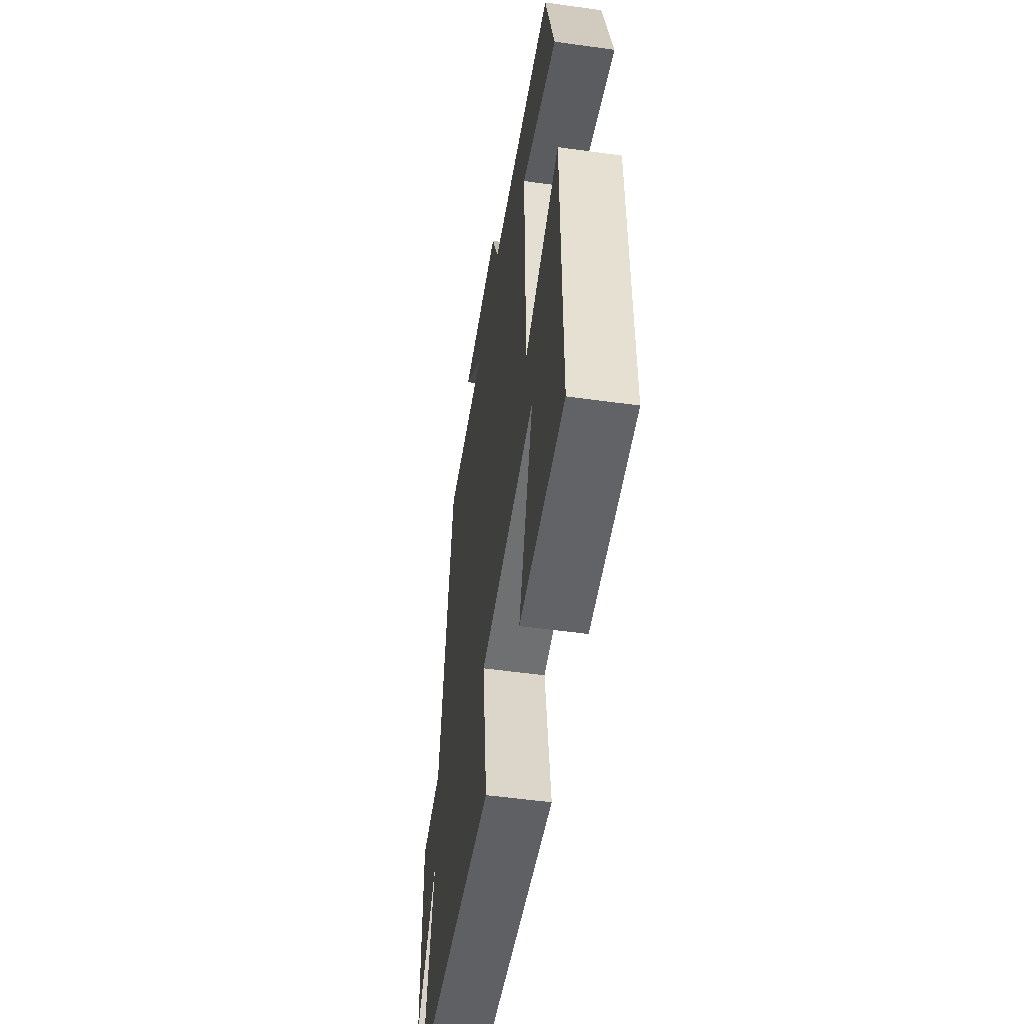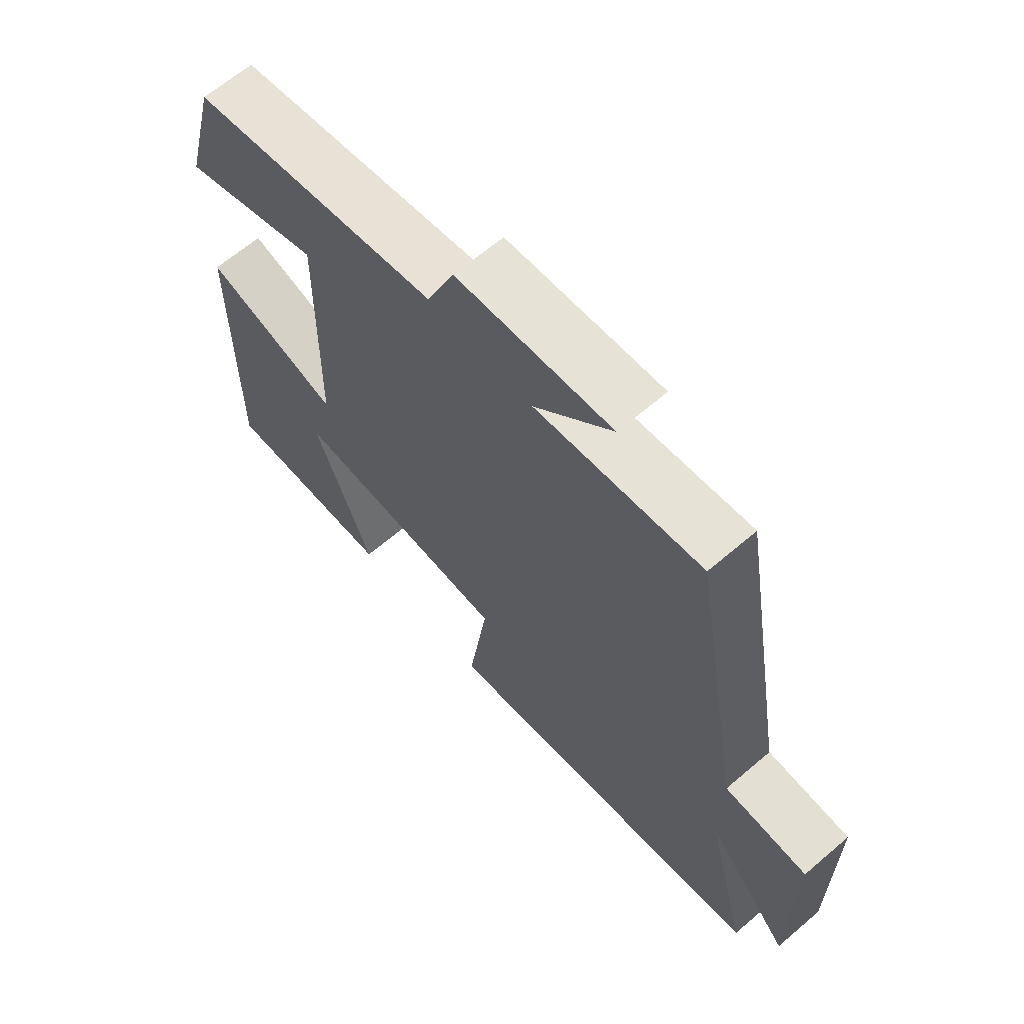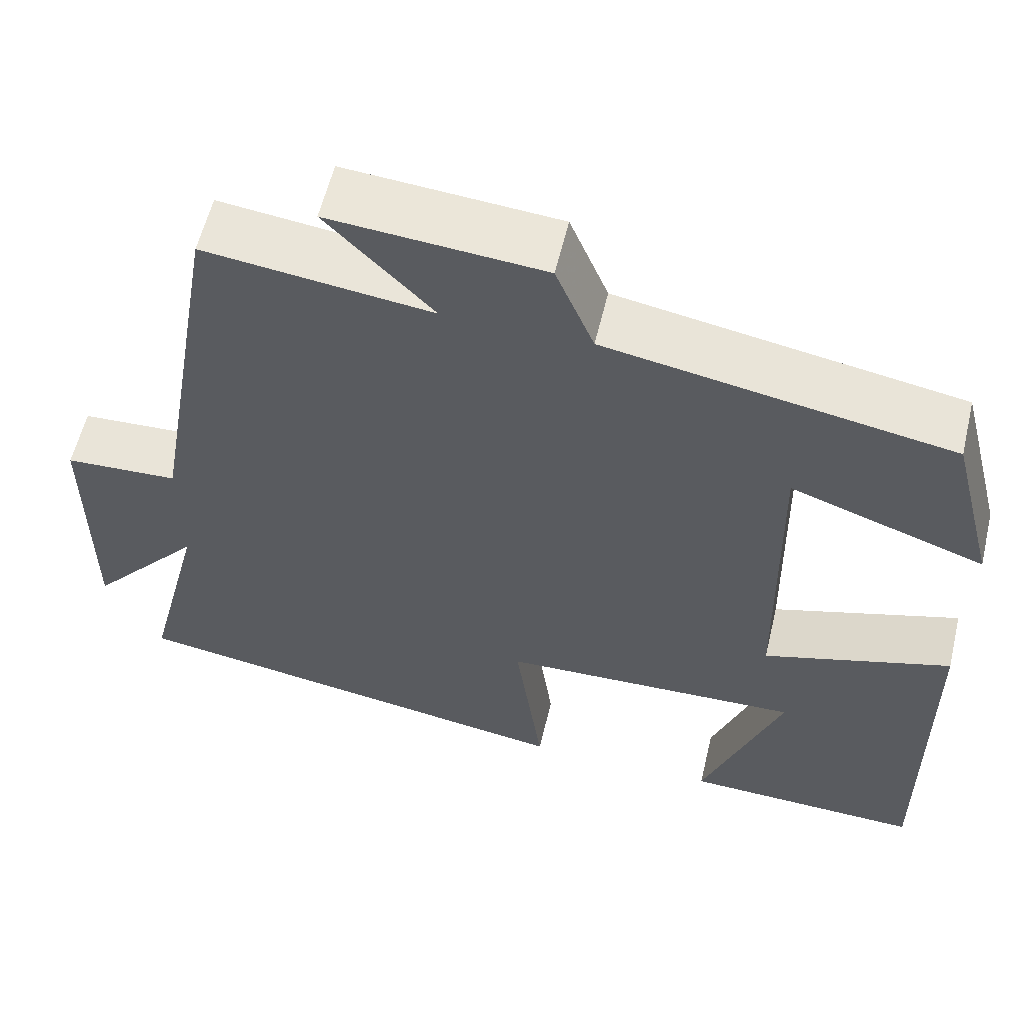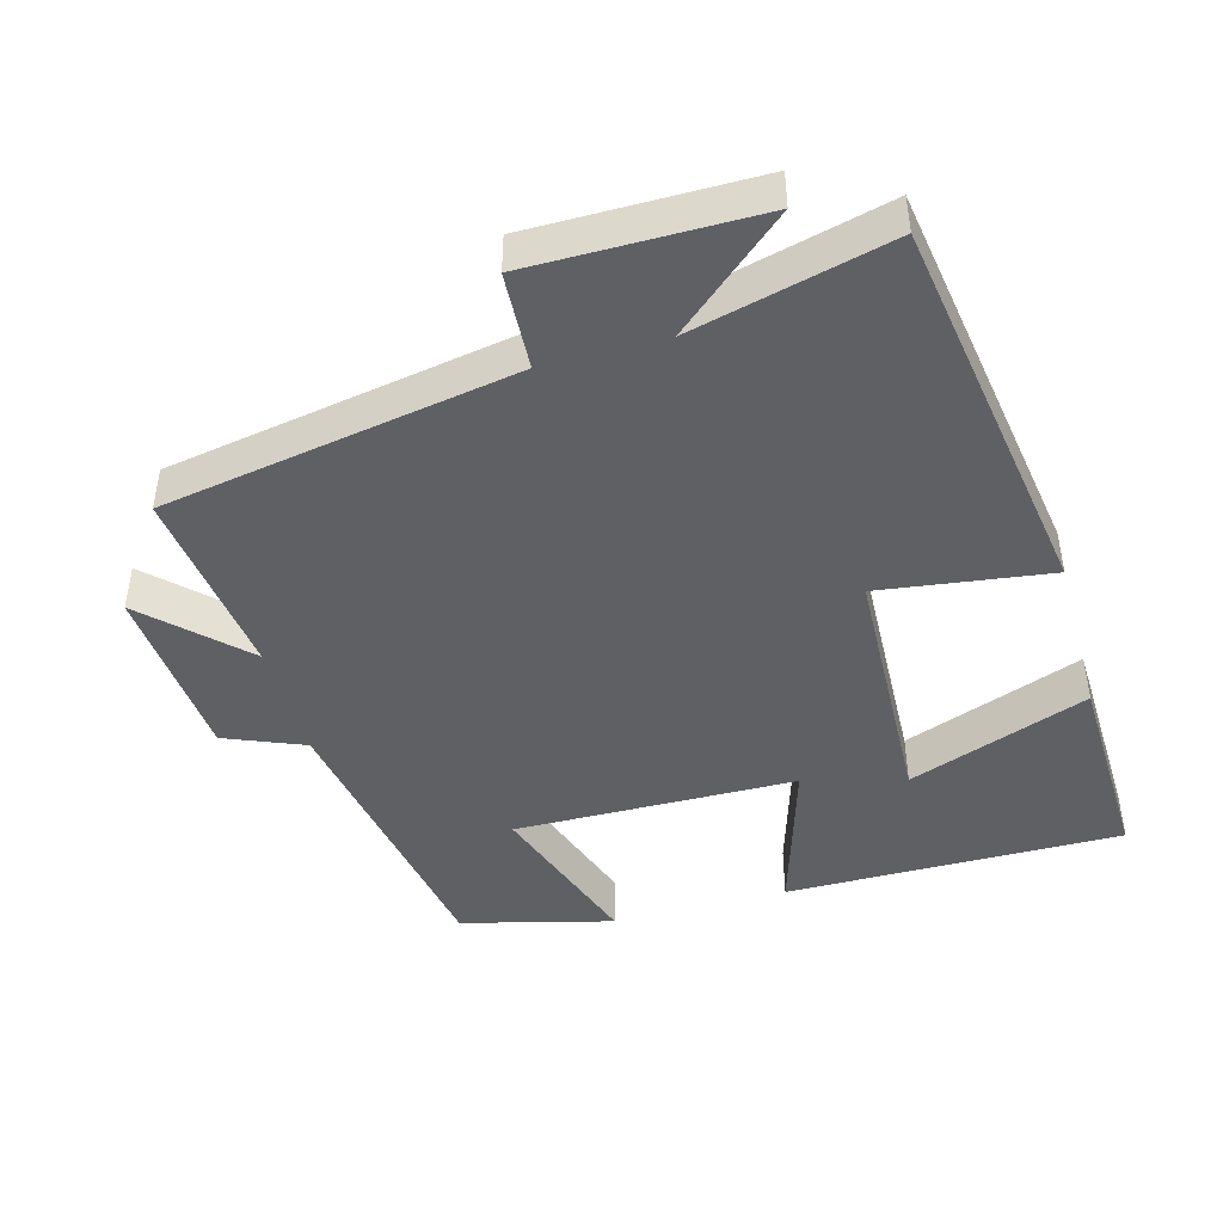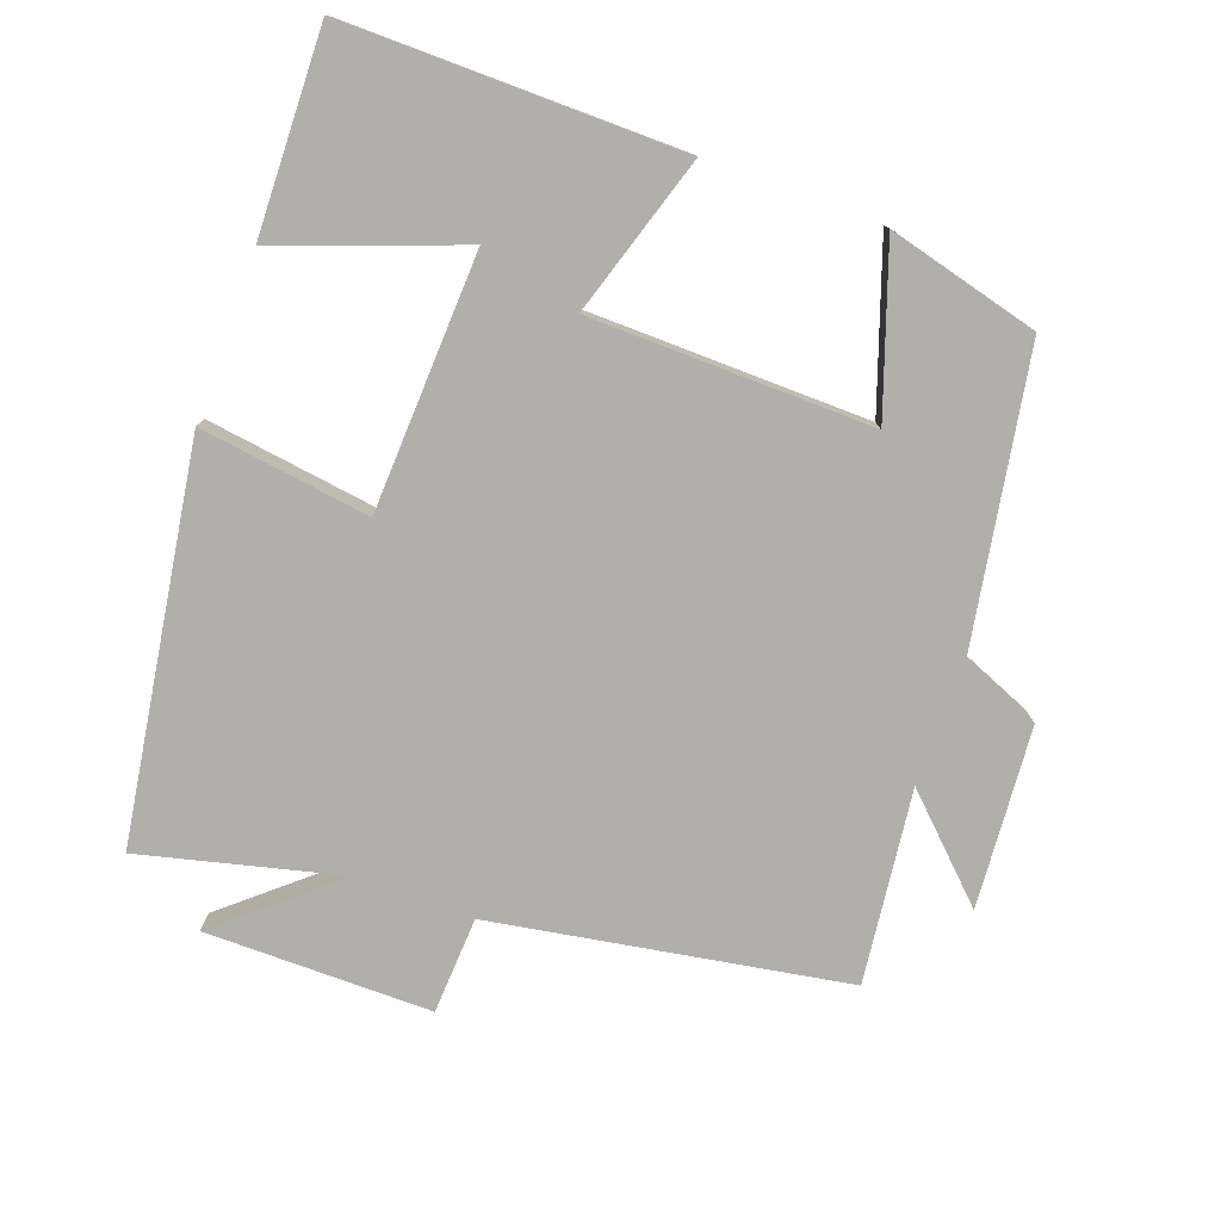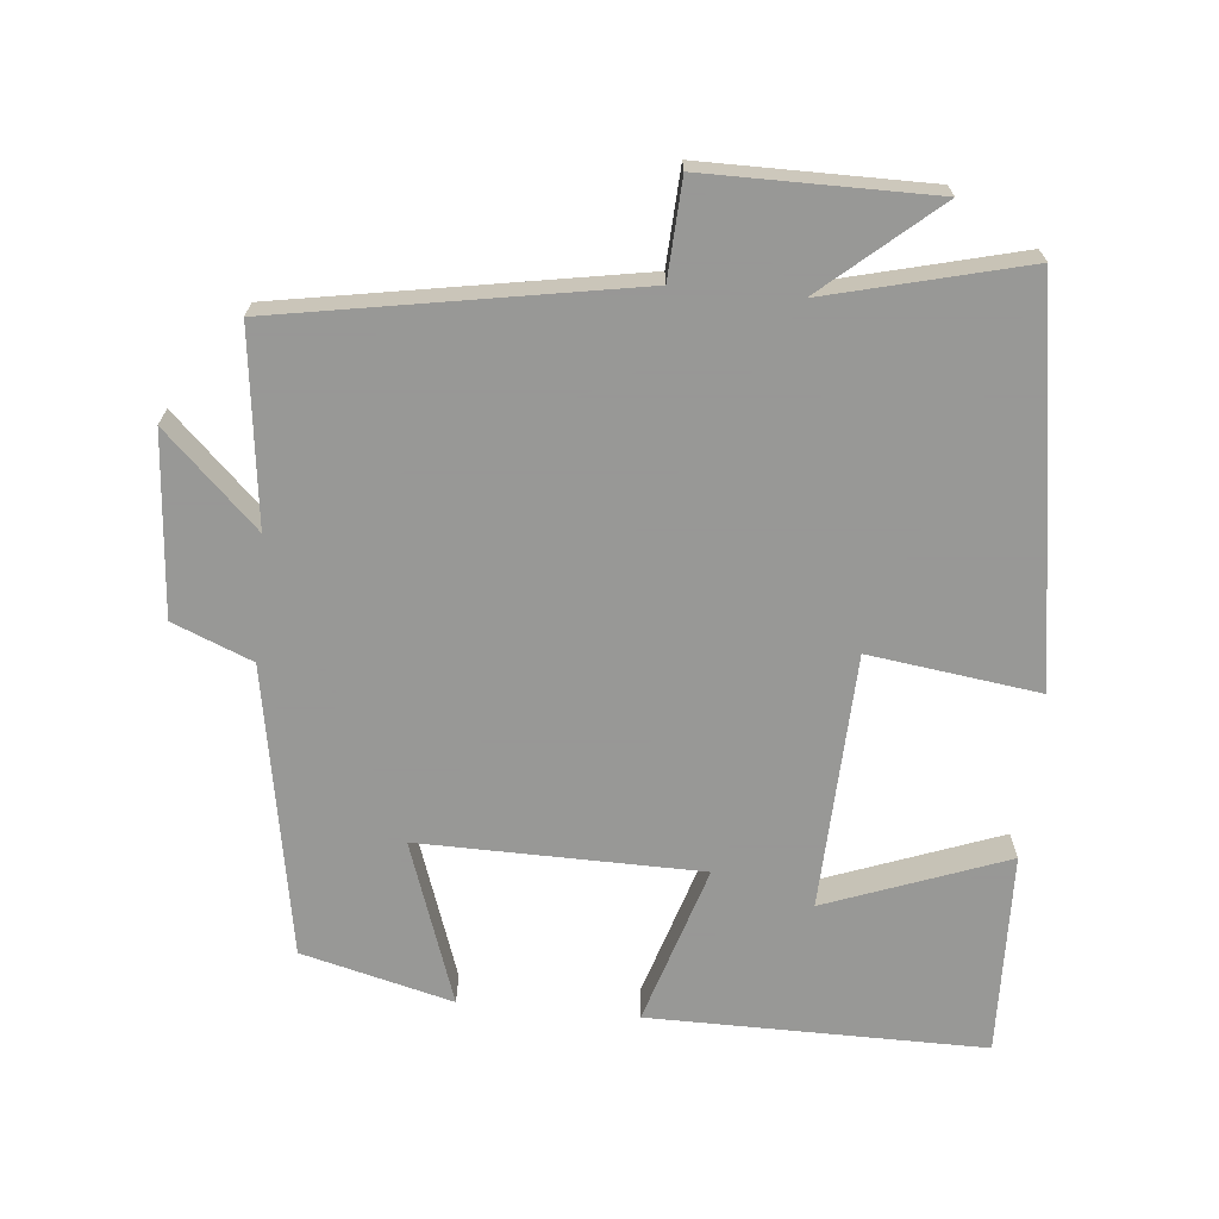
<metadata>
{"format":"obj","ext":"obj","renderer":"f3d","projection":"perspective","resolution":1024,"background":"white","views":[{"elev":-52.7,"azim":-98.5,"up":"+Z"},{"elev":65.1,"azim":49.3,"up":"+Z"},{"elev":58.3,"azim":-166.6,"up":"+Z"},{"elev":-45.0,"azim":105.5,"up":"+Y"},{"elev":-78.0,"azim":-110.1,"up":"+Y"},{"elev":-68.4,"azim":84.6,"up":"+Y"}]}
</metadata>
<code>
v -0.503 0.07 -0.509
v -0.5 0.07 -0.034
v -0.274 0.07 -0.104
v -0.268 0.07 0.294
v -0.5 0.07 0.214
v -0.445 0.07 0.428
v -0.033 0.07 0.5
v 0.013 0.07 0.612
v 0.269 0.07 0.632
v 0.141 0.07 0.5
v 0.414 0.07 0.533
v 0.5 0.07 0.035
v 0.637 0.07 0.028
v 0.637 0.07 -0.292
v 0.5 0.07 -0.133
v 0.57 0.07 -0.413
v 0.018 0.07 -0.5
v 0.051 0.07 -0.259
v -0.311 0.07 -0.245
v -0.216 0.07 -0.5
v -0.503 0 -0.509
v -0.5 0 -0.034
v -0.274 0 -0.104
v -0.268 0 0.294
v -0.5 0 0.214
v -0.445 0 0.428
v -0.033 0 0.5
v 0.013 0 0.612
v 0.269 0 0.632
v 0.141 0 0.5
v 0.414 0 0.533
v 0.5 0 0.035
v 0.637 0 0.028
v 0.637 0 -0.292
v 0.5 0 -0.133
v 0.57 0 -0.413
v 0.018 0 -0.5
v 0.051 0 -0.259
v -0.311 0 -0.245
v -0.216 0 -0.5
f 19 20 1 2
f 18 19 2 3
f 15 16 17 18
f 15 18 3 4
f 12 13 14 15
f 10 11 12 15
f 10 15 4
f 7 8 9 10
f 6 7 10
f 4 5 6 10
f 22 21 40 39
f 23 22 39 38
f 38 37 36 35
f 24 23 38 35
f 35 34 33 32
f 35 32 31 30
f 24 35 30
f 30 29 28 27
f 30 27 26
f 30 26 25 24
f 1 21 22 2
f 2 22 23 3
f 3 23 24 4
f 4 24 25 5
f 5 25 26 6
f 6 26 27 7
f 7 27 28 8
f 8 28 29 9
f 9 29 30 10
f 10 30 31 11
f 11 31 32 12
f 12 32 33 13
f 13 33 34 14
f 14 34 35 15
f 15 35 36 16
f 16 36 37 17
f 17 37 38 18
f 18 38 39 19
f 19 39 40 20
f 20 40 21 1

</code>
